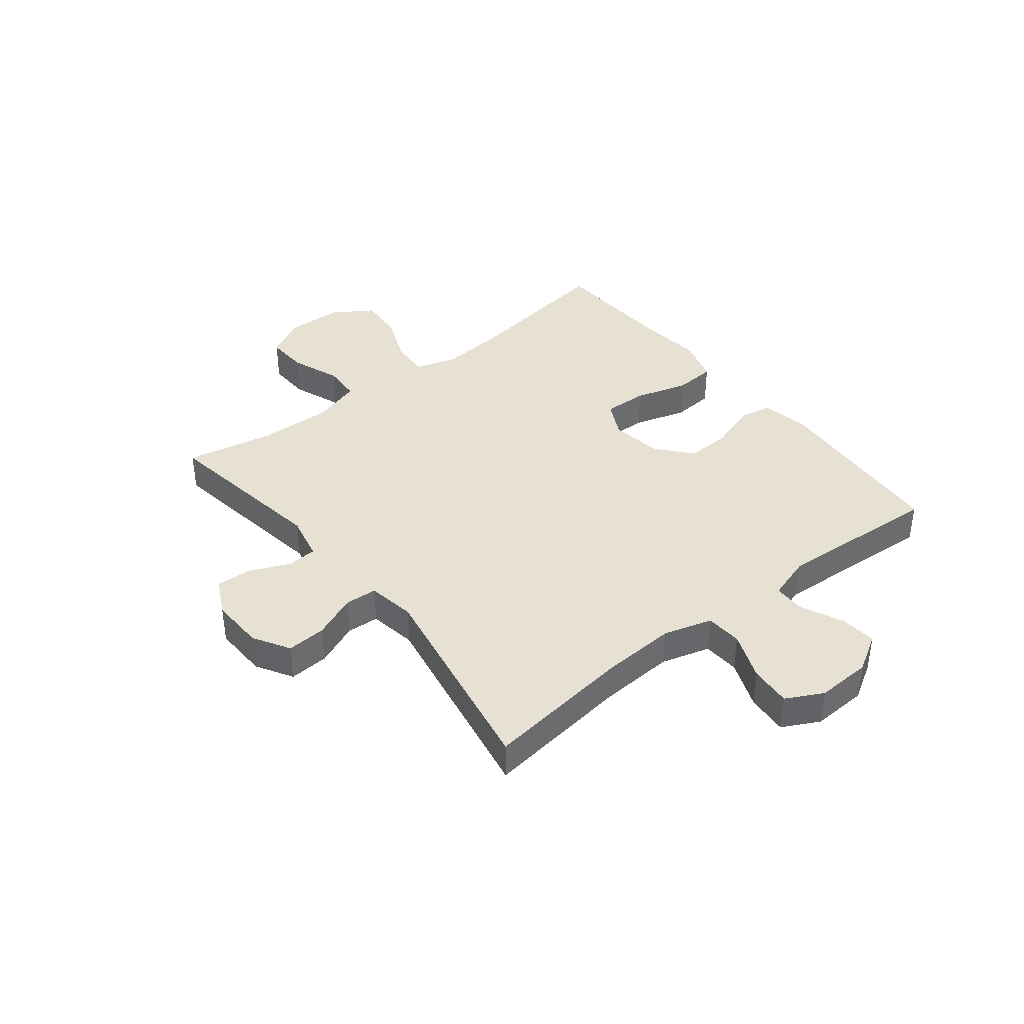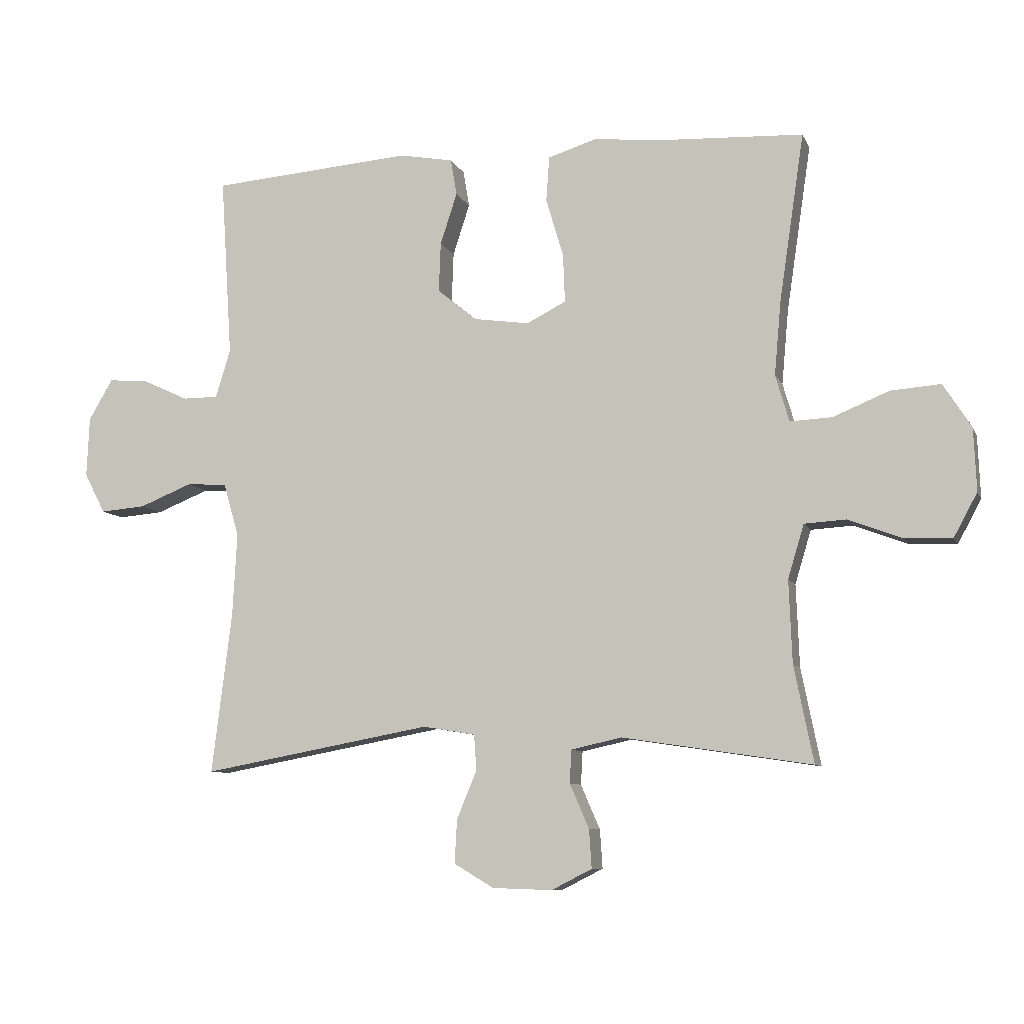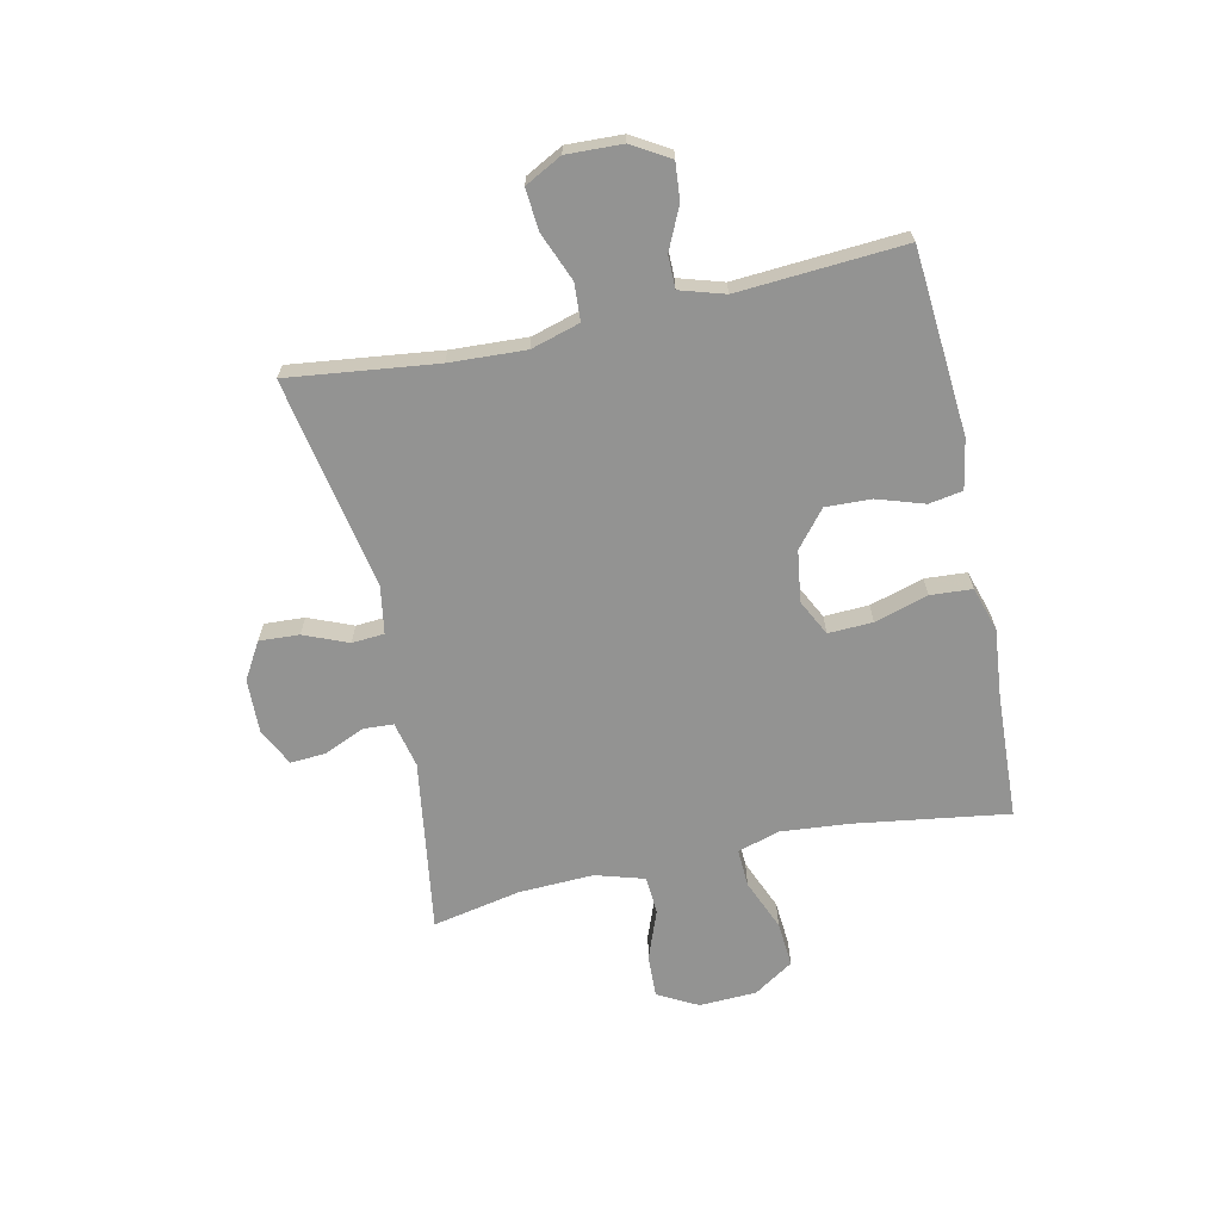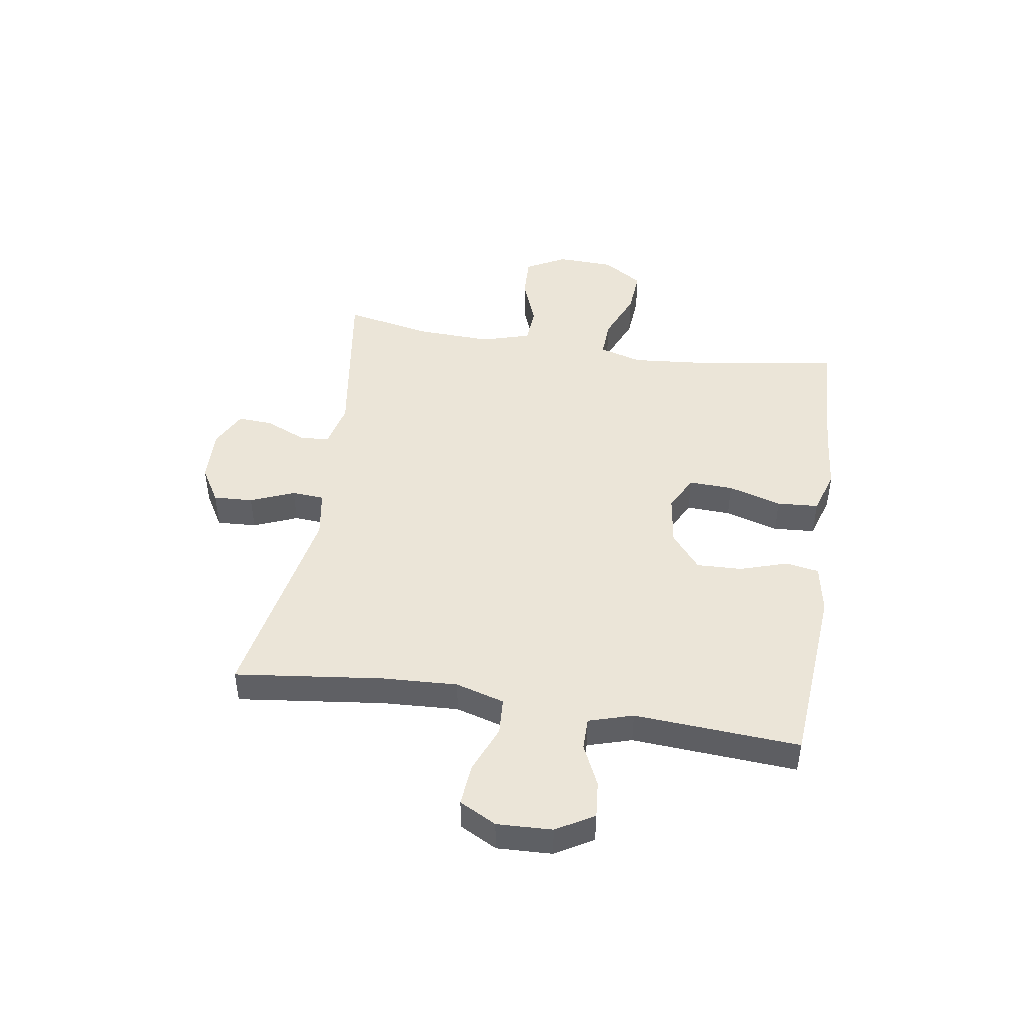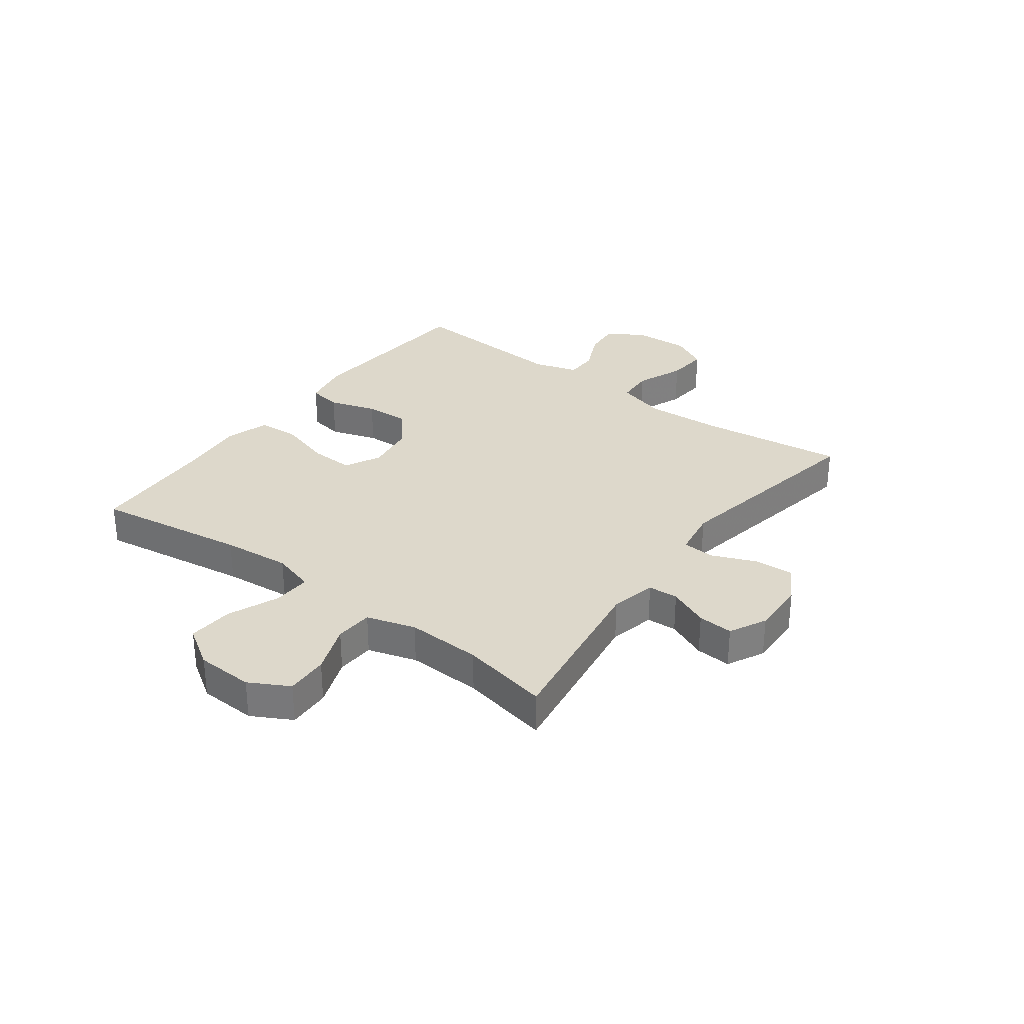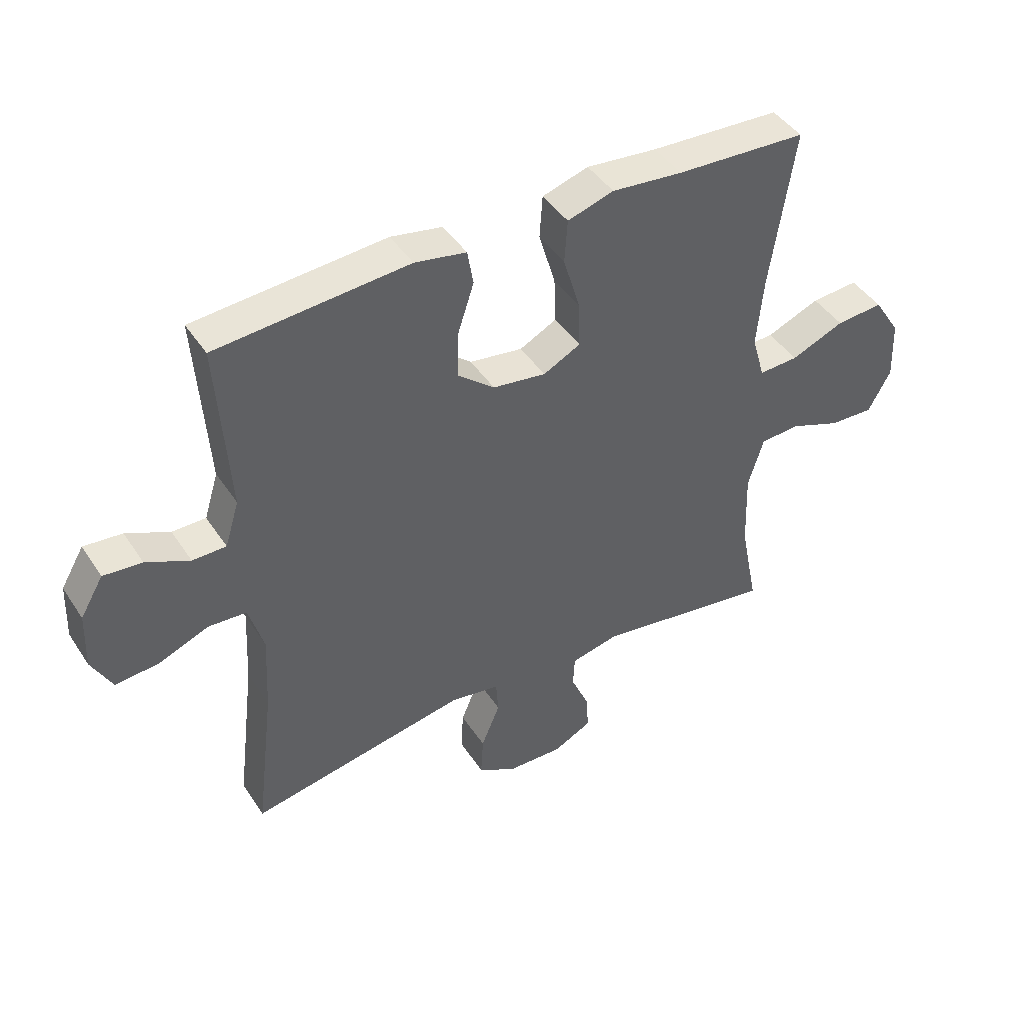
<metadata>
{"format":"obj","ext":"obj","renderer":"f3d","projection":"perspective","resolution":1024,"background":"white","views":[{"elev":39.6,"azim":-128.5,"up":"+Y"},{"elev":-8.6,"azim":16.3,"up":"+Z"},{"elev":-66.7,"azim":-77.6,"up":"+Y"},{"elev":45.8,"azim":-81.0,"up":"+Y"},{"elev":31.2,"azim":126.7,"up":"+Y"},{"elev":44.0,"azim":-31.1,"up":"+Z"}]}
</metadata>
<code>
v -0.5 0.07 -0.5
v -0.468 0.07 -0.24
v -0.461 0.07 -0.107
v -0.486 0.07 -0.021
v -0.551 0.07 -0.017
v -0.636 0.07 -0.051
v -0.709 0.07 -0.057
v -0.743 0.07 0.008
v -0.739 0.07 0.105
v -0.7 0.07 0.171
v -0.635 0.07 0.165
v -0.562 0.07 0.131
v -0.505 0.07 0.131
v -0.481 0.07 0.209
v -0.5 0.07 0.5
v -0.176 0.07 0.525
v -0.089 0.07 0.509
v -0.079 0.07 0.45
v -0.106 0.07 0.367
v -0.109 0.07 0.287
v -0.046 0.07 0.235
v 0.044 0.07 0.222
v 0.107 0.07 0.254
v 0.104 0.07 0.332
v 0.076 0.07 0.426
v 0.081 0.07 0.499
v 0.159 0.07 0.523
v 0.279 0.07 0.511
v 0.5 0.07 0.5
v 0.46 0.07 0.231
v 0.449 0.07 0.111
v 0.471 0.07 0.036
v 0.538 0.07 0.039
v 0.628 0.07 0.076
v 0.708 0.07 0.082
v 0.753 0.07 0.012
v 0.757 0.07 -0.089
v 0.719 0.07 -0.159
v 0.644 0.07 -0.156
v 0.557 0.07 -0.123
v 0.49 0.07 -0.127
v 0.464 0.07 -0.213
v 0.469 0.07 -0.345
v 0.5 0.07 -0.5
v 0.196 0.07 -0.454
v 0.115 0.07 -0.472
v 0.112 0.07 -0.525
v 0.143 0.07 -0.596
v 0.147 0.07 -0.658
v 0.082 0.07 -0.691
v -0.014 0.07 -0.688
v -0.078 0.07 -0.65
v -0.074 0.07 -0.58
v -0.042 0.07 -0.503
v -0.046 0.07 -0.446
v -0.13 0.07 -0.432
v -0.5 0 -0.5
v -0.468 0 -0.24
v -0.461 0 -0.107
v -0.486 0 -0.021
v -0.551 0 -0.017
v -0.636 0 -0.051
v -0.709 0 -0.057
v -0.743 0 0.008
v -0.739 0 0.105
v -0.7 0 0.171
v -0.635 0 0.165
v -0.562 0 0.131
v -0.505 0 0.131
v -0.481 0 0.209
v -0.5 0 0.5
v -0.176 0 0.525
v -0.089 0 0.509
v -0.079 0 0.45
v -0.106 0 0.367
v -0.109 0 0.287
v -0.046 0 0.235
v 0.044 0 0.222
v 0.107 0 0.254
v 0.104 0 0.332
v 0.076 0 0.426
v 0.081 0 0.499
v 0.159 0 0.523
v 0.279 0 0.511
v 0.5 0 0.5
v 0.46 0 0.231
v 0.449 0 0.111
v 0.471 0 0.036
v 0.538 0 0.039
v 0.628 0 0.076
v 0.708 0 0.082
v 0.753 0 0.012
v 0.757 0 -0.089
v 0.719 0 -0.159
v 0.644 0 -0.156
v 0.557 0 -0.123
v 0.49 0 -0.127
v 0.464 0 -0.213
v 0.469 0 -0.345
v 0.5 0 -0.5
v 0.196 0 -0.454
v 0.115 0 -0.472
v 0.112 0 -0.525
v 0.143 0 -0.596
v 0.147 0 -0.658
v 0.082 0 -0.691
v -0.014 0 -0.688
v -0.078 0 -0.65
v -0.074 0 -0.58
v -0.042 0 -0.503
v -0.046 0 -0.446
v -0.13 0 -0.432
f 52 53 54
f 51 52 54
f 50 51 54
f 49 50 54
f 48 49 54
f 47 48 54
f 46 47 54 55
f 45 46 55 56
f 43 44 45
f 42 43 45 56
f 38 39 40
f 37 38 40
f 36 37 40
f 35 36 40
f 34 35 40
f 33 34 40
f 32 33 40 41
f 56 1 2
f 42 56 2
f 41 42 2
f 32 41 2
f 31 32 2
f 26 27 28
f 25 26 28
f 24 25 28
f 28 29 30
f 24 28 30
f 23 24 30
f 17 18 19
f 16 17 19
f 15 16 19
f 14 15 19
f 13 14 19 20
f 10 11 12
f 9 10 12
f 8 9 12
f 7 8 12
f 6 7 12
f 5 6 12
f 4 5 12 13
f 13 20 21
f 4 13 21
f 3 4 21
f 31 2 3
f 30 31 3
f 23 30 3
f 22 23 3
f 3 21 22
f 110 109 108
f 110 108 107
f 110 107 106
f 110 106 105
f 110 105 104
f 110 104 103
f 111 110 103 102
f 112 111 102 101
f 101 100 99
f 112 101 99 98
f 96 95 94
f 96 94 93
f 96 93 92
f 96 92 91
f 96 91 90
f 96 90 89
f 97 96 89 88
f 58 57 112
f 58 112 98
f 58 98 97
f 58 97 88
f 58 88 87
f 84 83 82
f 84 82 81
f 84 81 80
f 86 85 84
f 86 84 80
f 86 80 79
f 75 74 73
f 75 73 72
f 75 72 71
f 75 71 70
f 76 75 70 69
f 68 67 66
f 68 66 65
f 68 65 64
f 68 64 63
f 68 63 62
f 68 62 61
f 69 68 61 60
f 77 76 69
f 77 69 60
f 77 60 59
f 59 58 87
f 59 87 86
f 59 86 79
f 59 79 78
f 78 77 59
f 1 57 58 2
f 2 58 59 3
f 3 59 60 4
f 4 60 61 5
f 5 61 62 6
f 6 62 63 7
f 7 63 64 8
f 8 64 65 9
f 9 65 66 10
f 10 66 67 11
f 11 67 68 12
f 12 68 69 13
f 13 69 70 14
f 14 70 71 15
f 15 71 72 16
f 16 72 73 17
f 17 73 74 18
f 18 74 75 19
f 19 75 76 20
f 20 76 77 21
f 21 77 78 22
f 22 78 79 23
f 23 79 80 24
f 24 80 81 25
f 25 81 82 26
f 26 82 83 27
f 27 83 84 28
f 28 84 85 29
f 29 85 86 30
f 30 86 87 31
f 31 87 88 32
f 32 88 89 33
f 33 89 90 34
f 34 90 91 35
f 35 91 92 36
f 36 92 93 37
f 37 93 94 38
f 38 94 95 39
f 39 95 96 40
f 40 96 97 41
f 41 97 98 42
f 42 98 99 43
f 43 99 100 44
f 44 100 101 45
f 45 101 102 46
f 46 102 103 47
f 47 103 104 48
f 48 104 105 49
f 49 105 106 50
f 50 106 107 51
f 51 107 108 52
f 52 108 109 53
f 53 109 110 54
f 54 110 111 55
f 55 111 112 56
f 56 112 57 1

</code>
